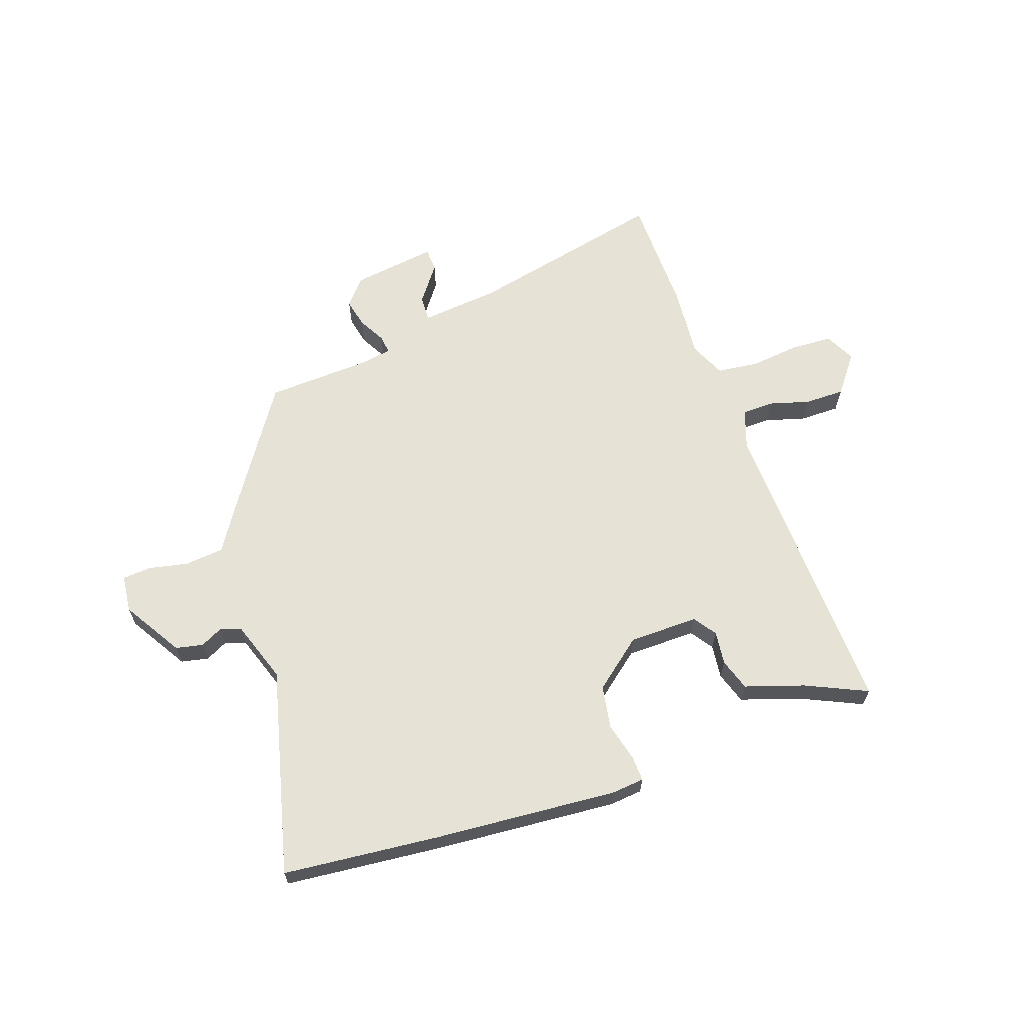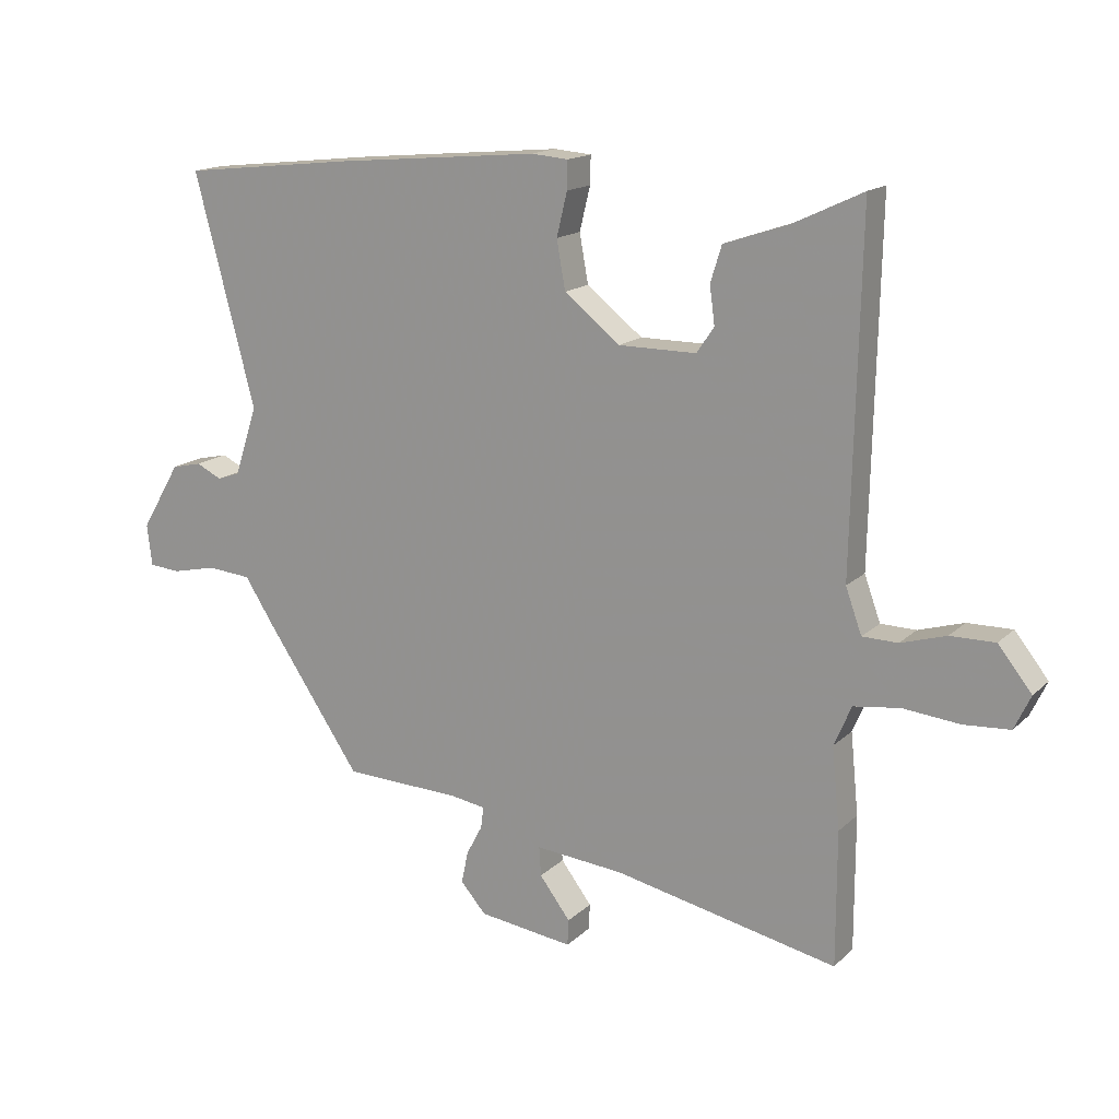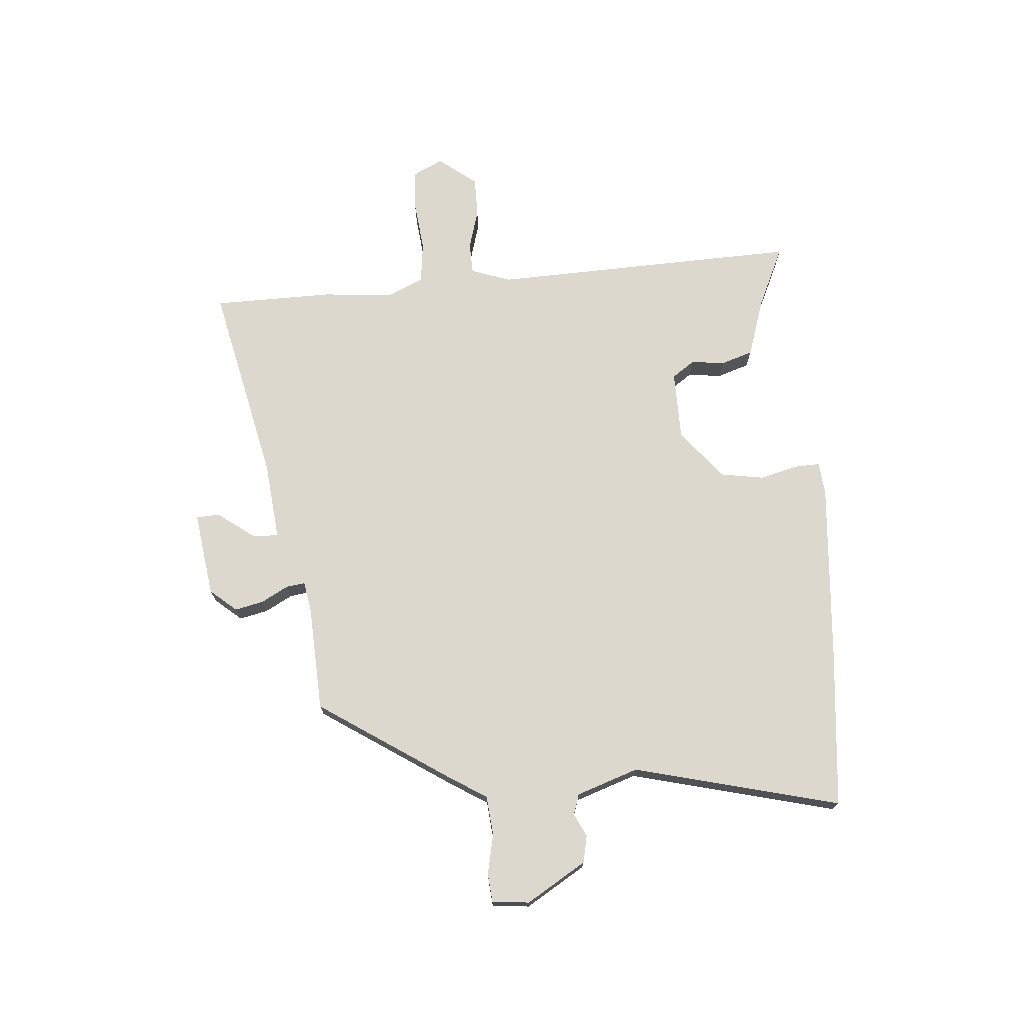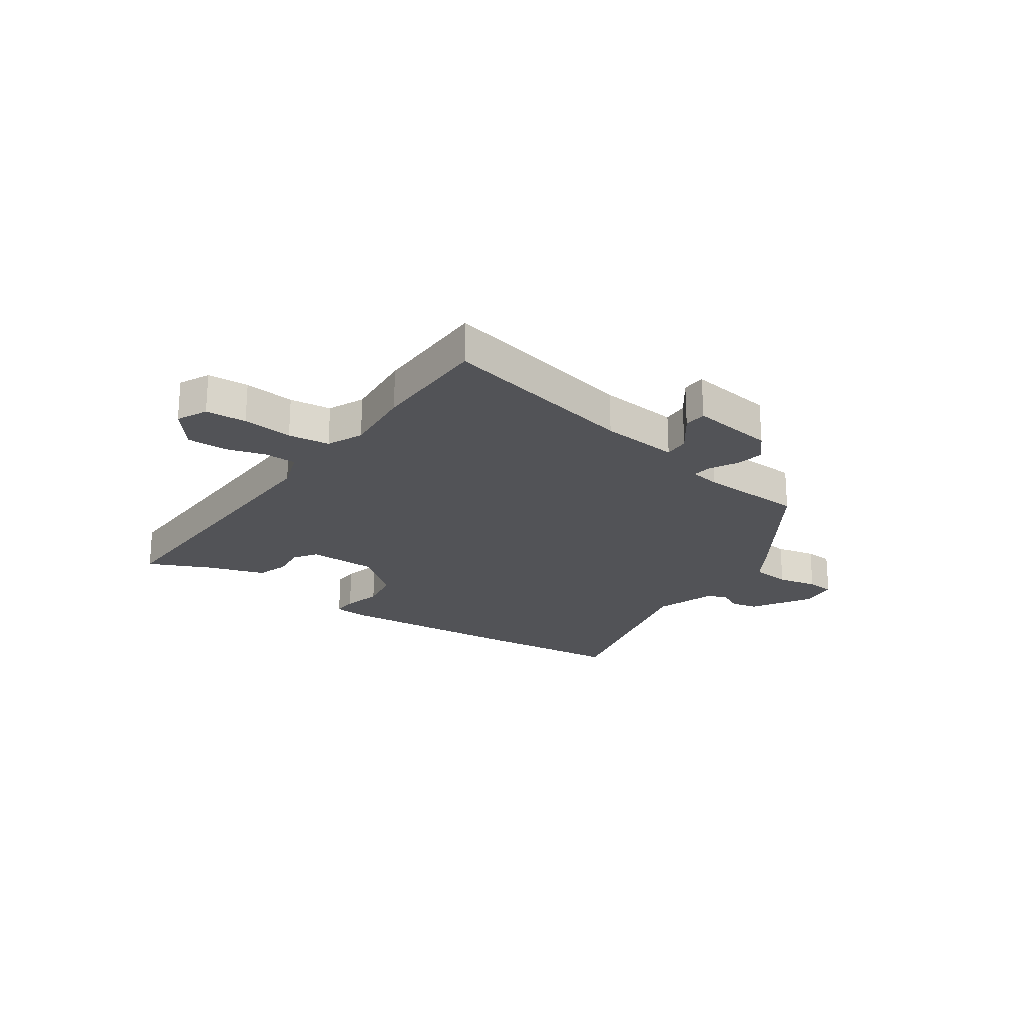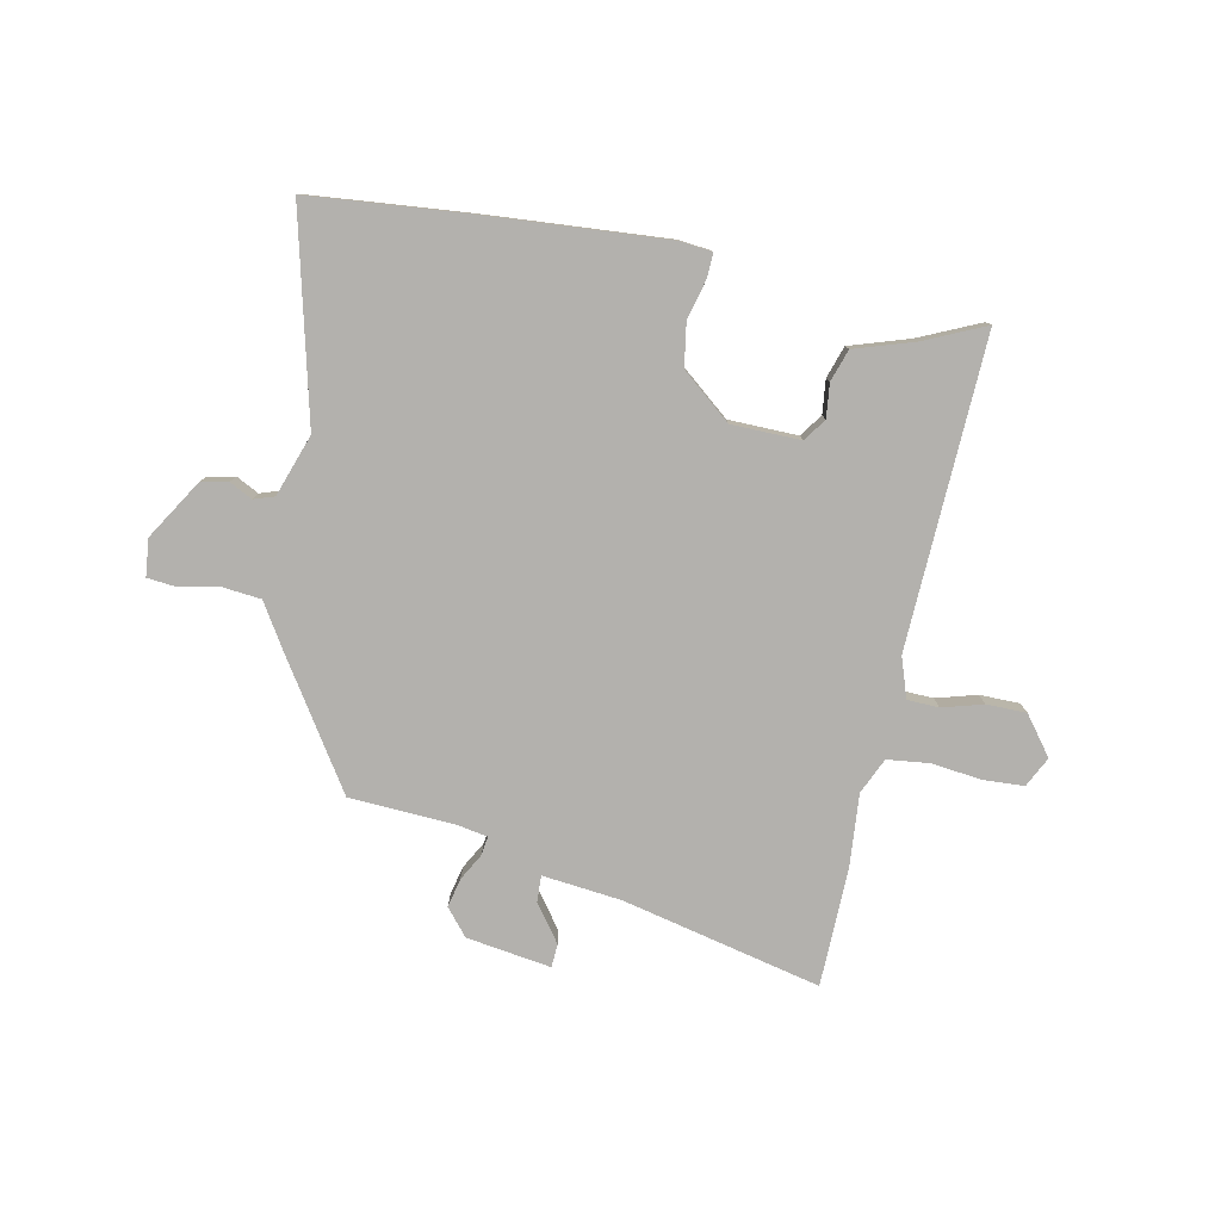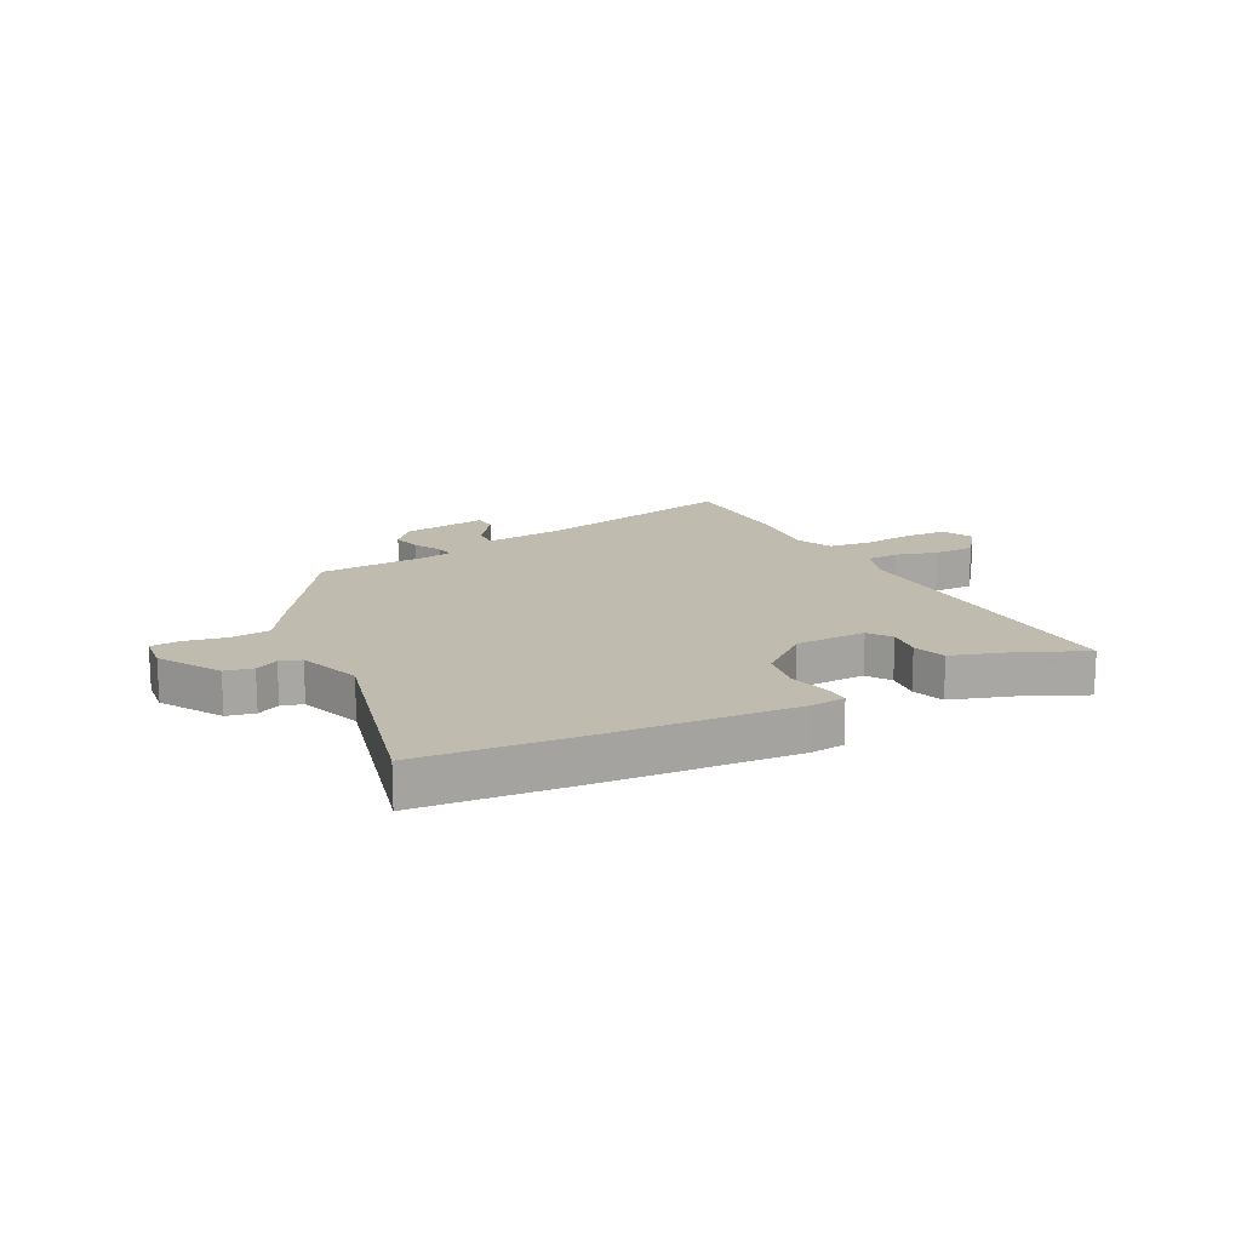
<metadata>
{"format":"obj","ext":"obj","renderer":"f3d","projection":"perspective","resolution":1024,"background":"white","views":[{"elev":63.9,"azim":-19.9,"up":"+Y"},{"elev":15.8,"azim":29.2,"up":"+Z"},{"elev":72.5,"azim":-95.2,"up":"+Y"},{"elev":-22.3,"azim":144.6,"up":"+Y"},{"elev":-79.2,"azim":-12.5,"up":"+Y"},{"elev":15.9,"azim":-28.2,"up":"+Y"}]}
</metadata>
<code>
v -0.625 0.07 0.486
v -0.344 0.07 0.517
v -0.013 0.07 0.547
v 0.046 0.07 0.542
v 0.045 0.07 0.497
v 0.028 0.07 0.427
v 0.042 0.07 0.349
v 0.132 0.07 0.278
v 0.257 0.07 0.278
v 0.285 0.07 0.319
v 0.277 0.07 0.38
v 0.295 0.07 0.438
v 0.401 0.07 0.474
v 0.511 0.07 0.526
v 0.499 0.07 -0.034
v 0.525 0.07 -0.106
v 0.582 0.07 -0.107
v 0.655 0.07 -0.085
v 0.727 0.07 -0.084
v 0.781 0.07 -0.152
v 0.755 0.07 -0.207
v 0.681 0.07 -0.212
v 0.59 0.07 -0.203
v 0.515 0.07 -0.213
v 0.487 0.07 -0.278
v 0.5 0.07 -0.408
v 0.5 0.07 -0.624
v 0.139 0.07 -0.548
v -0.004 0.07 -0.535
v -0.001 0.07 -0.582
v 0.049 0.07 -0.648
v 0.047 0.07 -0.69
v -0.106 0.07 -0.67
v -0.147 0.07 -0.623
v -0.136 0.07 -0.571
v -0.11 0.07 -0.522
v -0.106 0.07 -0.488
v -0.161 0.07 -0.479
v -0.352 0.07 -0.472
v -0.506 0.07 -0.244
v -0.553 0.07 -0.171
v -0.624 0.07 -0.165
v -0.696 0.07 -0.181
v -0.747 0.07 -0.177
v -0.755 0.07 -0.11
v -0.691 0.07 -0.002
v -0.642 0.07 0.009
v -0.601 0.07 -0.011
v -0.564 0.07 0.002
v -0.527 0.07 0.114
v -0.625 0 0.486
v -0.344 0 0.517
v -0.013 0 0.547
v 0.046 0 0.542
v 0.045 0 0.497
v 0.028 0 0.427
v 0.042 0 0.349
v 0.132 0 0.278
v 0.257 0 0.278
v 0.285 0 0.319
v 0.277 0 0.38
v 0.295 0 0.438
v 0.401 0 0.474
v 0.511 0 0.526
v 0.499 0 -0.034
v 0.525 0 -0.106
v 0.582 0 -0.107
v 0.655 0 -0.085
v 0.727 0 -0.084
v 0.781 0 -0.152
v 0.755 0 -0.207
v 0.681 0 -0.212
v 0.59 0 -0.203
v 0.515 0 -0.213
v 0.487 0 -0.278
v 0.5 0 -0.408
v 0.5 0 -0.624
v 0.139 0 -0.548
v -0.004 0 -0.535
v -0.001 0 -0.582
v 0.049 0 -0.648
v 0.047 0 -0.69
v -0.106 0 -0.67
v -0.147 0 -0.623
v -0.136 0 -0.571
v -0.11 0 -0.522
v -0.106 0 -0.488
v -0.161 0 -0.479
v -0.352 0 -0.472
v -0.506 0 -0.244
v -0.553 0 -0.171
v -0.624 0 -0.165
v -0.696 0 -0.181
v -0.747 0 -0.177
v -0.755 0 -0.11
v -0.691 0 -0.002
v -0.642 0 0.009
v -0.601 0 -0.011
v -0.564 0 0.002
v -0.527 0 0.114
f 45 46 47 48
f 45 48 49
f 42 43 44 45
f 41 42 45 49
f 38 39 40 41
f 37 38 41 49
f 33 34 35 36
f 33 36 37
f 30 31 32 33
f 29 30 33 37
f 28 29 37 49
f 25 26 27 28
f 24 25 28 49
f 20 21 22 23
f 17 18 19 20
f 16 17 20 23
f 13 14 15
f 11 12 13 15
f 10 11 15 16
f 9 10 16
f 8 9 16 23
f 3 4 5 6
f 3 6 7
f 50 1 2 3
f 50 3 7
f 23 24 49 50
f 7 8 23 50
f 98 97 96 95
f 99 98 95
f 95 94 93 92
f 99 95 92 91
f 91 90 89 88
f 99 91 88 87
f 86 85 84 83
f 87 86 83
f 83 82 81 80
f 87 83 80 79
f 99 87 79 78
f 78 77 76 75
f 99 78 75 74
f 73 72 71 70
f 70 69 68 67
f 73 70 67 66
f 65 64 63
f 65 63 62 61
f 66 65 61 60
f 66 60 59
f 73 66 59 58
f 56 55 54 53
f 57 56 53
f 53 52 51 100
f 57 53 100
f 100 99 74 73
f 100 73 58 57
f 1 51 52 2
f 2 52 53 3
f 3 53 54 4
f 4 54 55 5
f 5 55 56 6
f 6 56 57 7
f 7 57 58 8
f 8 58 59 9
f 9 59 60 10
f 10 60 61 11
f 11 61 62 12
f 12 62 63 13
f 13 63 64 14
f 14 64 65 15
f 15 65 66 16
f 16 66 67 17
f 17 67 68 18
f 18 68 69 19
f 19 69 70 20
f 20 70 71 21
f 21 71 72 22
f 22 72 73 23
f 23 73 74 24
f 24 74 75 25
f 25 75 76 26
f 26 76 77 27
f 27 77 78 28
f 28 78 79 29
f 29 79 80 30
f 30 80 81 31
f 31 81 82 32
f 32 82 83 33
f 33 83 84 34
f 34 84 85 35
f 35 85 86 36
f 36 86 87 37
f 37 87 88 38
f 38 88 89 39
f 39 89 90 40
f 40 90 91 41
f 41 91 92 42
f 42 92 93 43
f 43 93 94 44
f 44 94 95 45
f 45 95 96 46
f 46 96 97 47
f 47 97 98 48
f 48 98 99 49
f 49 99 100 50
f 50 100 51 1

</code>
